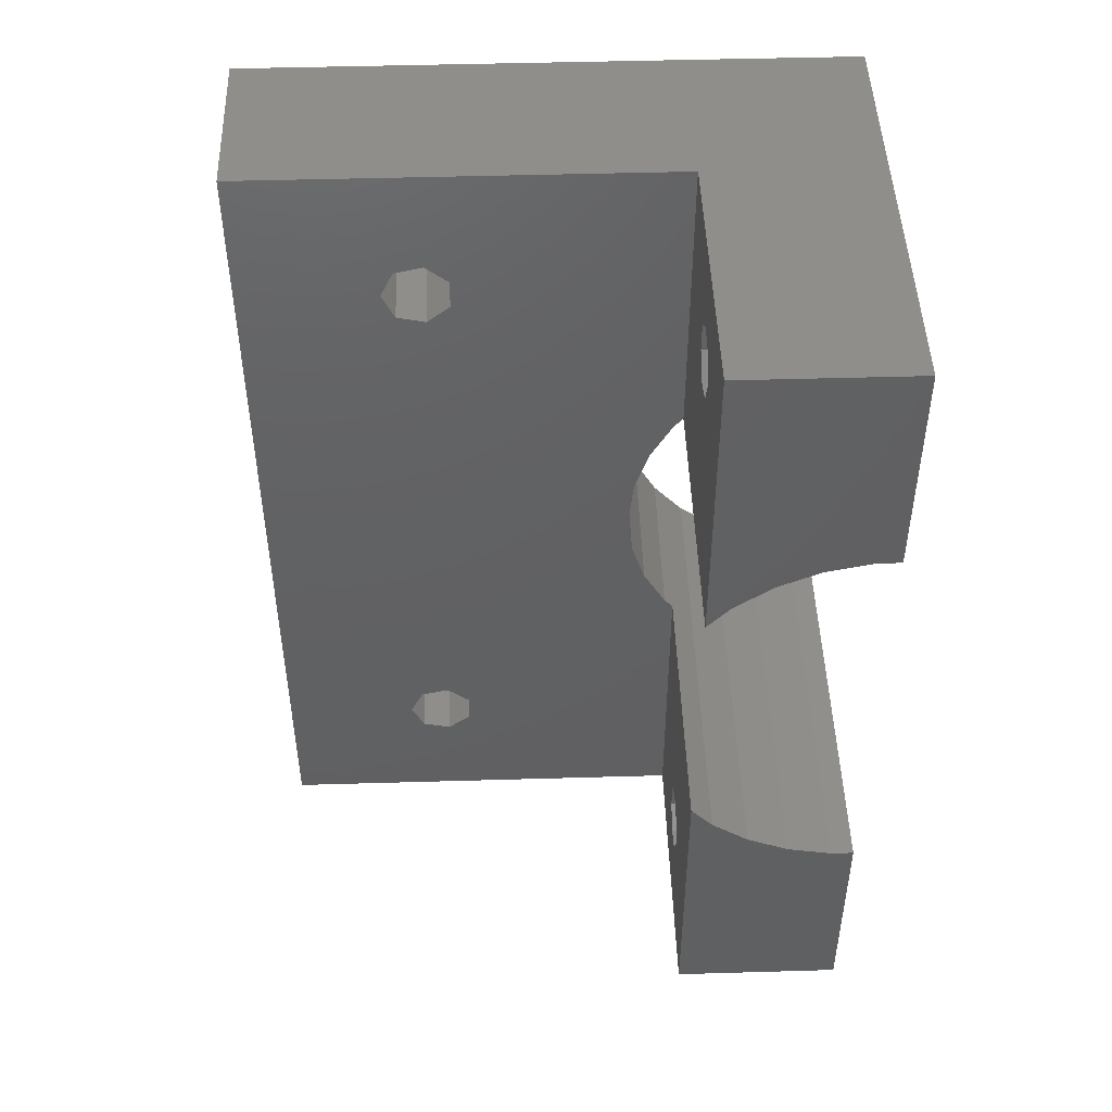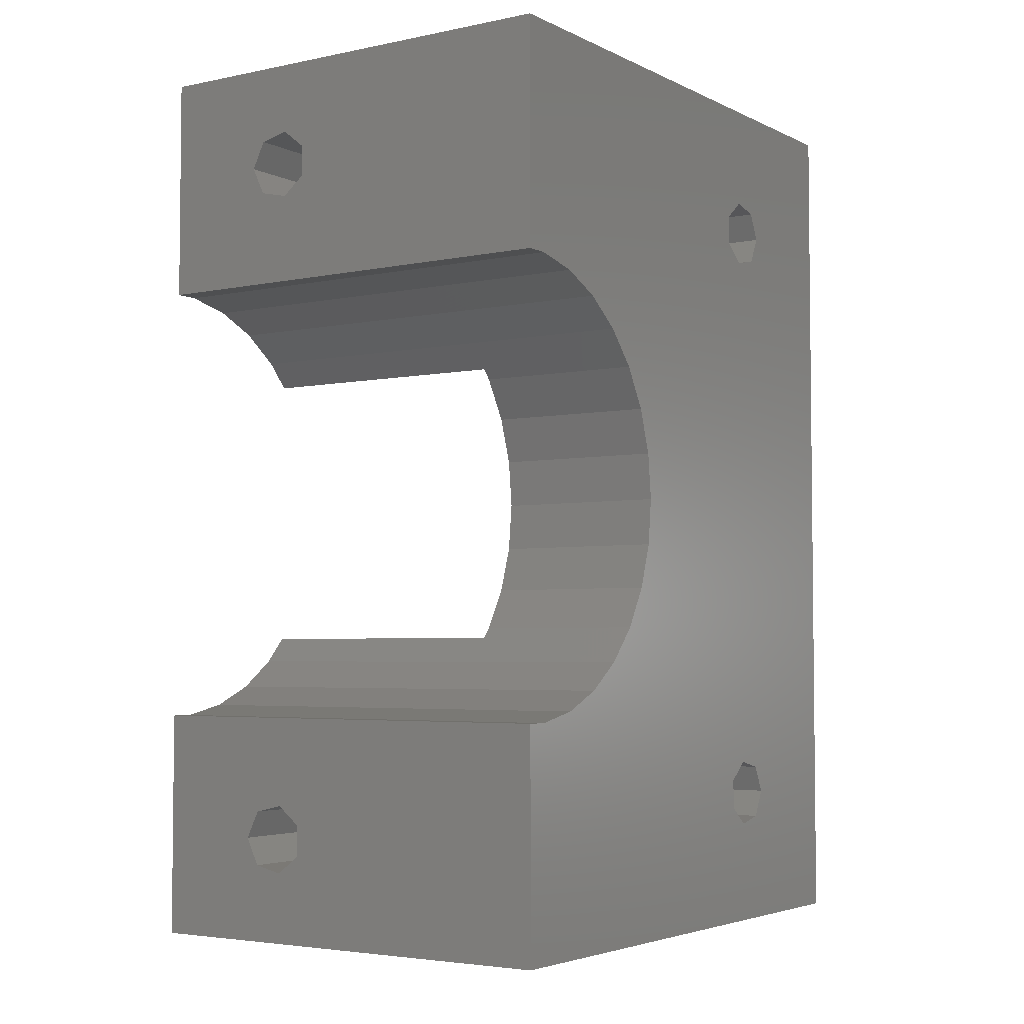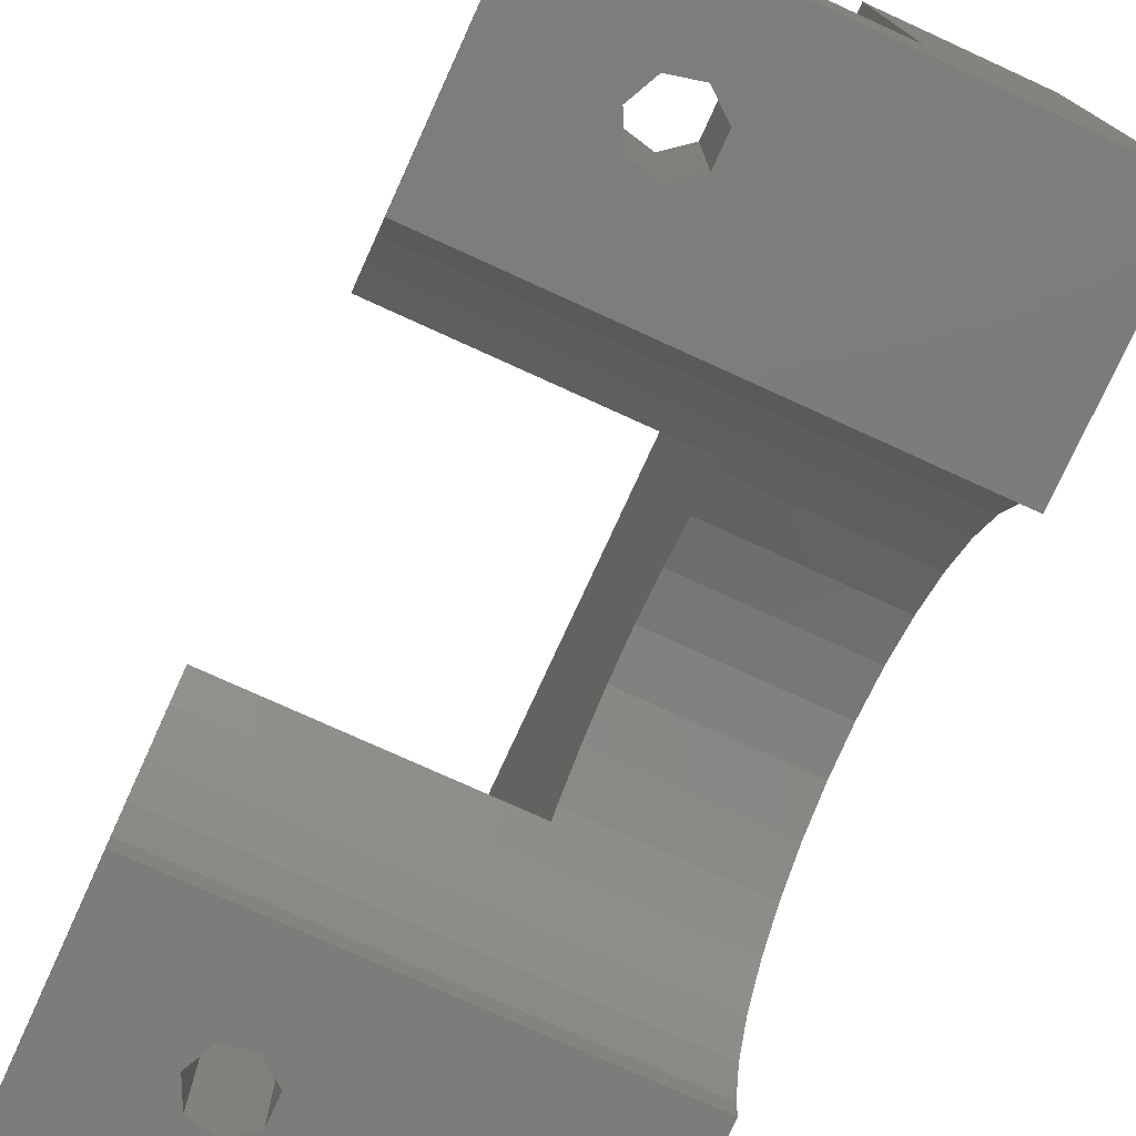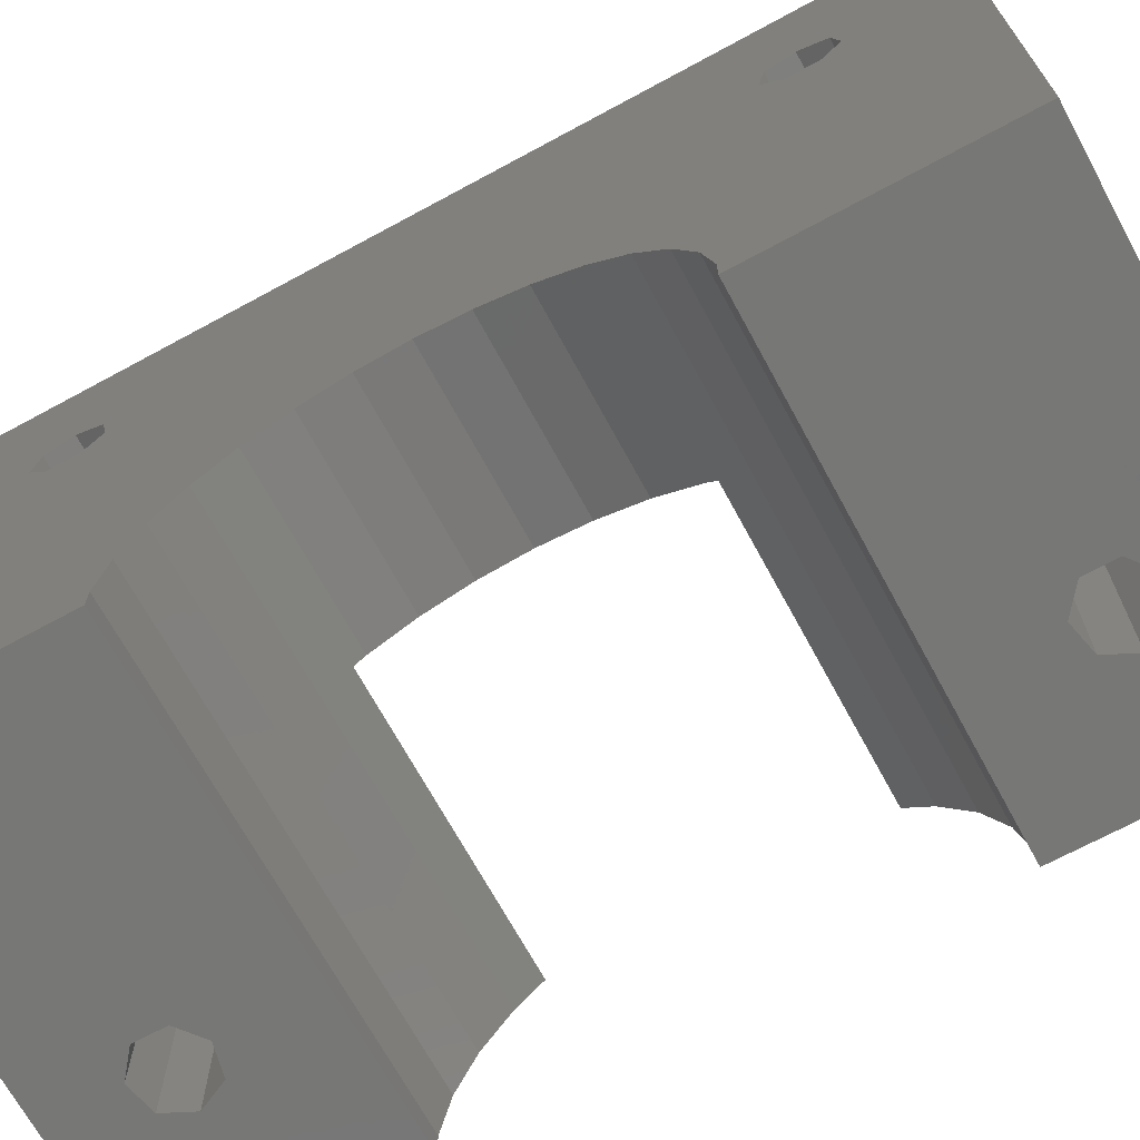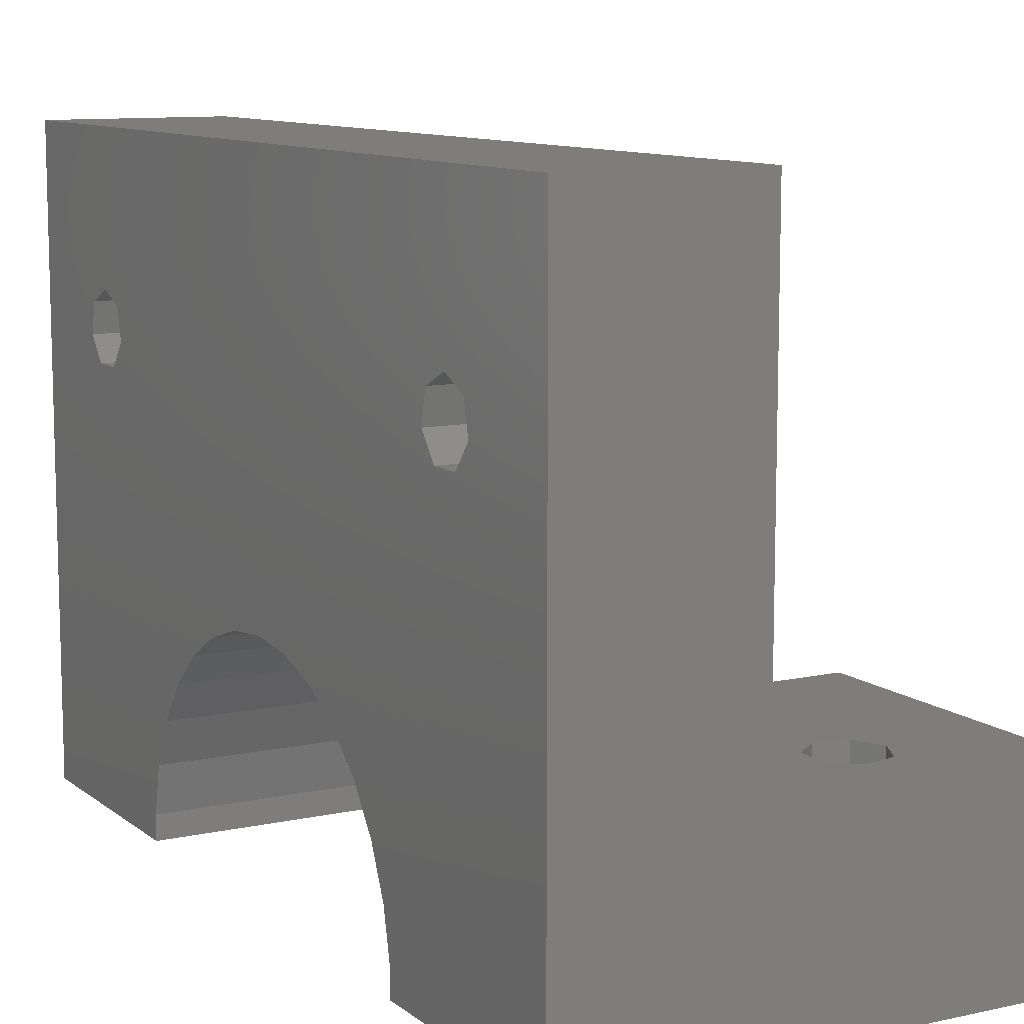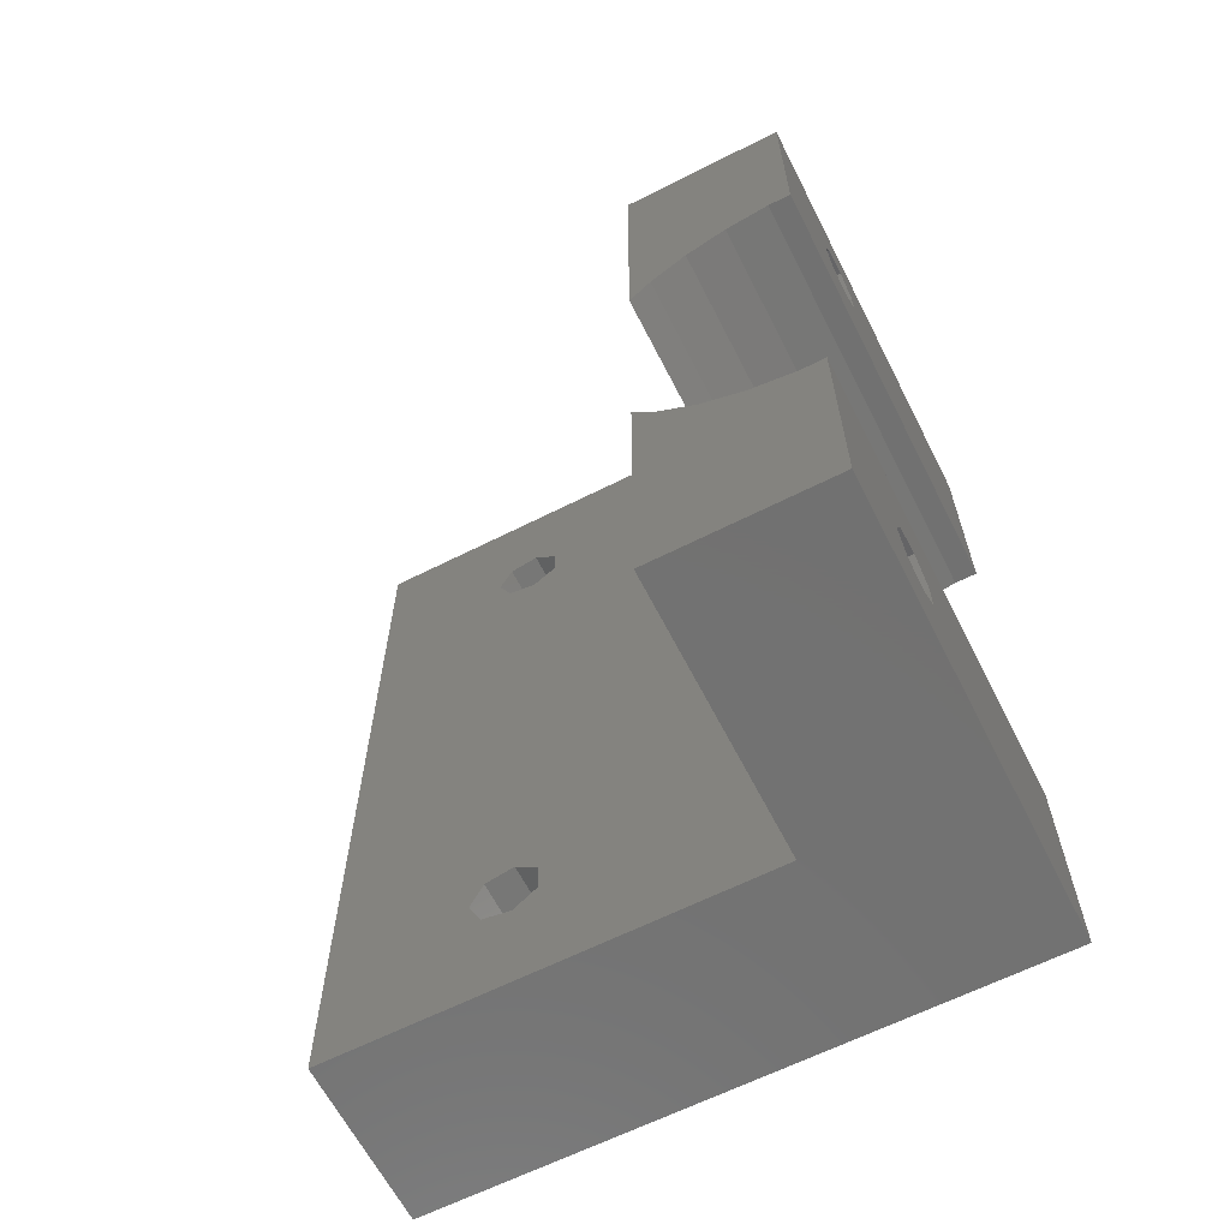
<metadata>
{"format":"stl","ext":"stl","renderer":"f3d","projection":"perspective","resolution":1024,"background":"white","views":[{"elev":47.3,"azim":88.1,"up":"+Y"},{"elev":-4.0,"azim":-146.0,"up":"+Y"},{"elev":-76.0,"azim":155.5,"up":"+Z"},{"elev":-69.3,"azim":-61.5,"up":"+Z"},{"elev":10.3,"azim":-29.1,"up":"+Z"},{"elev":-63.7,"azim":117.0,"up":"+Y"}]}
</metadata>
<code>
# stl→obj: 114 verts, 240 faces
v -434 12.93 -25
v -440 20 -25
v -434 26 -25
v -440.2 19.53 -25
v -440.8 18.44 -25
v -442.4 18.05 -25
v -460 26 -25
v -443.8 19.13 -25
v -460 12.93 -25
v -440.2 20.47 -25
v -440.8 21.56 -25
v -442.4 21.95 -25
v -443.8 20.87 -25
v -434 -26 -25
v -440 -20 -25
v -434 -12.93 -25
v -440.2 -20.47 -25
v -440.8 -21.56 -25
v -442.4 -21.95 -25
v -443.8 -20.87 -25
v -460 -26 -25
v -443.8 -19.13 -25
v -440.2 -19.53 -25
v -440.8 -18.44 -25
v -442.4 -18.05 -25
v -460 -12.93 -25
v -460 -12.93 -23.64
v -460 -17.13 -1.802
v -460 -16.05 -0.445
v -460 -18.87 -1.802
v -460 -19.95 -0.445
v -460 19.95 -0.445
v -460 26 10
v -460 18.87 -1.802
v -460 11.26 -18.5
v -460 9.661 -16.3
v -460 12.93 -23.64
v -460 19.56 1.247
v -460 18 2
v -460 16.44 1.247
v -460 12.36 -20.98
v -460 17.13 -1.802
v -460 7.641 -14.48
v -460 5.288 -13.12
v -460 16.05 -0.445
v -460 2.703 -12.28
v -460 0 -12
v -460 -16.44 1.247
v -460 -2.703 -12.28
v -460 -5.288 -13.12
v -460 -7.641 -14.48
v -460 -12.36 -20.98
v -460 -11.26 -18.5
v -460 -9.661 -16.3
v -460 -26 10
v -460 -18 2
v -460 -19.56 1.247
v -450 -26 10
v -450 26 10
v -450 19.95 -0.445
v -450 26 -15
v -450 19.56 1.247
v -450 18 2
v -450 16.44 1.247
v -450 0 -12
v -450 16.05 -0.445
v -450 7.641 -14.48
v -450 8.216 -15
v -450 5.288 -13.12
v -450 2.703 -12.28
v -450 -16.44 1.247
v -450 -16.05 -0.445
v -450 -2.703 -12.28
v -450 -5.288 -13.12
v -450 -17.13 -1.802
v -450 -7.641 -14.48
v -450 -19.56 1.247
v -450 -19.95 -0.445
v -450 -18 2
v -450 18.87 -1.802
v -450 17.13 -1.802
v -450 -8.216 -15
v -450 -26 -15
v -450 -18.87 -1.802
v -434 -26 -15
v -434 26 -15
v -434 -8.216 -15
v -440 -20 -15
v -440.4 -19.22 -15
v -440.8 -18.44 -15
v -442.4 -18.05 -15
v -443.8 -19.13 -15
v -440.4 -20.78 -15
v -440.8 -21.56 -15
v -442.4 -21.95 -15
v -443.8 -20.87 -15
v -440 20 -15
v -434 8.216 -15
v -440.4 20.78 -15
v -440.8 21.56 -15
v -442.4 21.95 -15
v -443.8 20.87 -15
v -443.8 19.13 -15
v -440.4 19.22 -15
v -440.8 18.44 -15
v -442.4 18.05 -15
v -434 12.36 -20.98
v -434 12.93 -23.64
v -434 11.26 -18.5
v -434 9.661 -16.3
v -434 -9.661 -16.3
v -434 -11.26 -18.5
v -434 -12.36 -20.98
v -434 -12.93 -23.64
f 1 2 3
f 1 4 2
f 1 5 4
f 1 6 5
f 7 8 9
f 6 9 8
f 9 6 1
f 10 3 2
f 11 3 10
f 12 3 11
f 8 7 13
f 12 7 3
f 13 7 12
f 14 15 16
f 14 17 15
f 14 18 17
f 14 19 18
f 20 21 22
f 19 21 20
f 21 19 14
f 23 16 15
f 24 16 23
f 25 16 24
f 26 22 21
f 22 26 25
f 25 26 16
f 21 27 26
f 27 28 29
f 27 30 28
f 27 21 30
f 30 21 31
f 7 32 33
f 7 34 32
f 35 34 7
f 36 34 35
f 37 7 9
f 38 33 32
f 39 33 38
f 40 33 39
f 41 7 37
f 35 7 41
f 34 36 42
f 43 42 36
f 44 42 43
f 42 44 45
f 46 45 44
f 47 45 46
f 45 47 40
f 48 40 47
f 29 47 49
f 29 49 50
f 29 50 51
f 29 52 27
f 29 53 52
f 29 54 53
f 29 51 54
f 47 29 48
f 40 48 33
f 55 48 56
f 55 31 21
f 48 55 33
f 57 55 56
f 31 55 57
f 33 58 59
f 58 33 55
f 59 60 61
f 59 62 60
f 59 63 62
f 59 64 63
f 65 66 64
f 66 67 68
f 66 69 67
f 66 70 69
f 66 65 70
f 71 64 59
f 64 71 65
f 72 65 71
f 65 72 73
f 74 75 76
f 75 74 72
f 73 72 74
f 58 71 59
f 77 58 78
f 79 58 77
f 71 58 79
f 80 61 60
f 81 61 80
f 68 81 66
f 81 68 61
f 76 75 82
f 83 75 84
f 75 83 82
f 78 83 84
f 83 78 58
f 55 83 58
f 21 83 55
f 14 83 21
f 83 14 85
f 86 3 61
f 61 33 59
f 61 7 33
f 7 61 3
f 87 88 85
f 87 89 88
f 87 90 89
f 87 91 90
f 82 91 87
f 83 92 82
f 91 82 92
f 93 85 88
f 94 85 93
f 95 85 94
f 95 83 85
f 96 83 95
f 92 83 96
f 86 97 98
f 86 99 97
f 86 100 99
f 86 101 100
f 102 61 103
f 101 61 102
f 61 101 86
f 104 98 97
f 105 98 104
f 106 98 105
f 68 106 103
f 68 103 61
f 106 68 98
f 107 3 86
f 3 107 108
f 86 109 107
f 86 110 109
f 110 86 98
f 3 108 1
f 85 111 87
f 85 112 111
f 85 113 112
f 14 113 85
f 113 14 114
f 114 14 16
f 39 62 63
f 62 39 38
f 34 81 80
f 81 34 42
f 34 60 32
f 60 34 80
f 32 62 38
f 62 32 60
f 40 63 64
f 63 40 39
f 66 40 64
f 40 66 45
f 81 45 66
f 45 81 42
f 56 71 79
f 71 56 48
f 28 84 75
f 84 28 30
f 84 31 78
f 31 84 30
f 28 72 29
f 72 28 75
f 29 71 48
f 71 29 72
f 78 57 77
f 57 78 31
f 57 79 77
f 79 57 56
f 47 70 65
f 70 47 46
f 9 108 37
f 108 9 1
f 16 27 114
f 27 16 26
f 67 43 68
f 68 110 98
f 36 68 43
f 68 36 110
f 51 74 76
f 74 51 50
f 44 67 69
f 67 44 43
f 46 69 70
f 69 46 44
f 41 109 35
f 109 41 107
f 37 107 41
f 107 37 108
f 35 110 36
f 110 35 109
f 113 27 52
f 27 113 114
f 50 73 74
f 73 50 49
f 49 65 73
f 65 49 47
f 112 54 111
f 54 112 53
f 113 53 112
f 53 113 52
f 111 82 87
f 54 82 111
f 51 82 54
f 82 51 76
f 11 99 100
f 99 11 10
f 97 10 2
f 10 97 99
f 103 13 102
f 13 103 8
f 12 100 101
f 100 12 11
f 13 101 102
f 101 13 12
f 5 106 105
f 106 5 6
f 6 103 106
f 103 6 8
f 5 104 4
f 104 5 105
f 4 97 2
f 97 4 104
f 24 89 90
f 89 24 23
f 88 23 15
f 23 88 89
f 96 22 92
f 22 96 20
f 25 90 91
f 90 25 24
f 22 91 92
f 91 22 25
f 18 95 94
f 95 18 19
f 19 96 95
f 96 19 20
f 18 93 17
f 93 18 94
f 17 88 15
f 88 17 93

</code>
